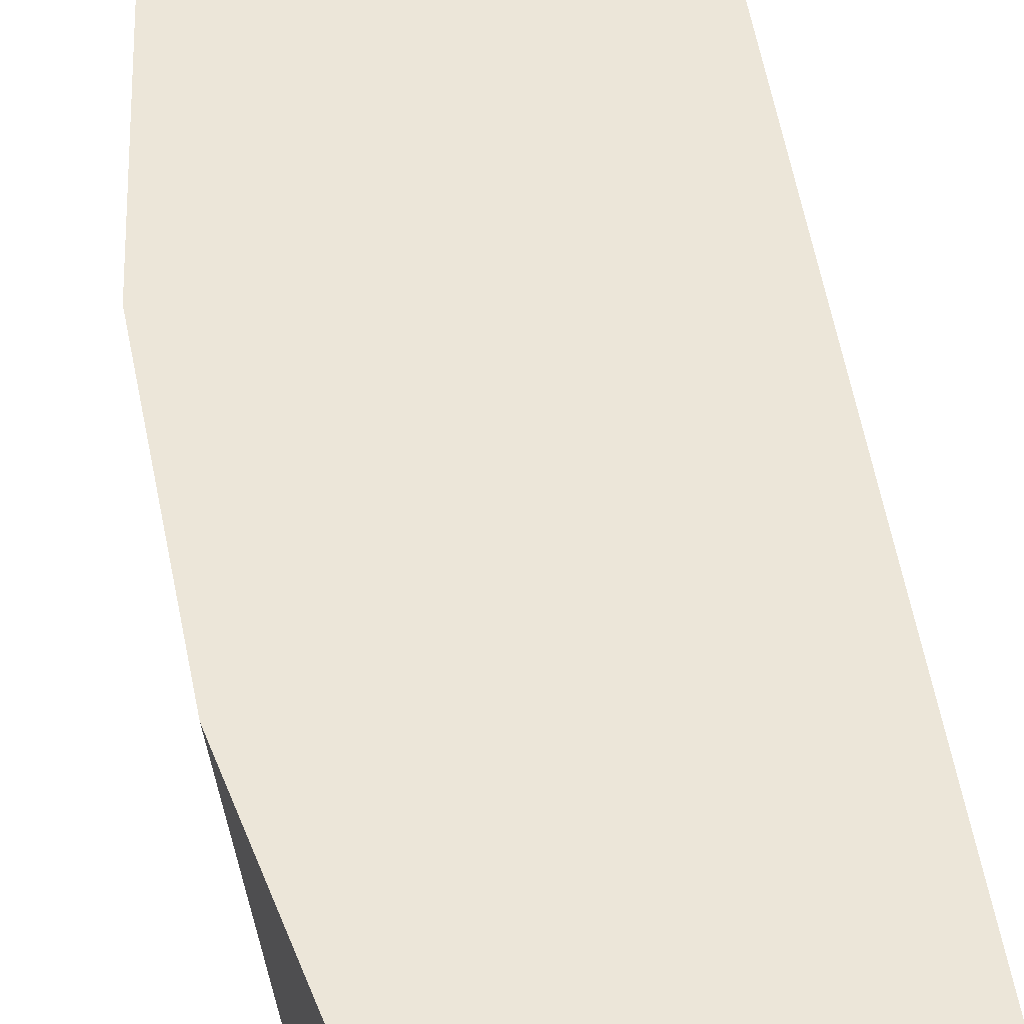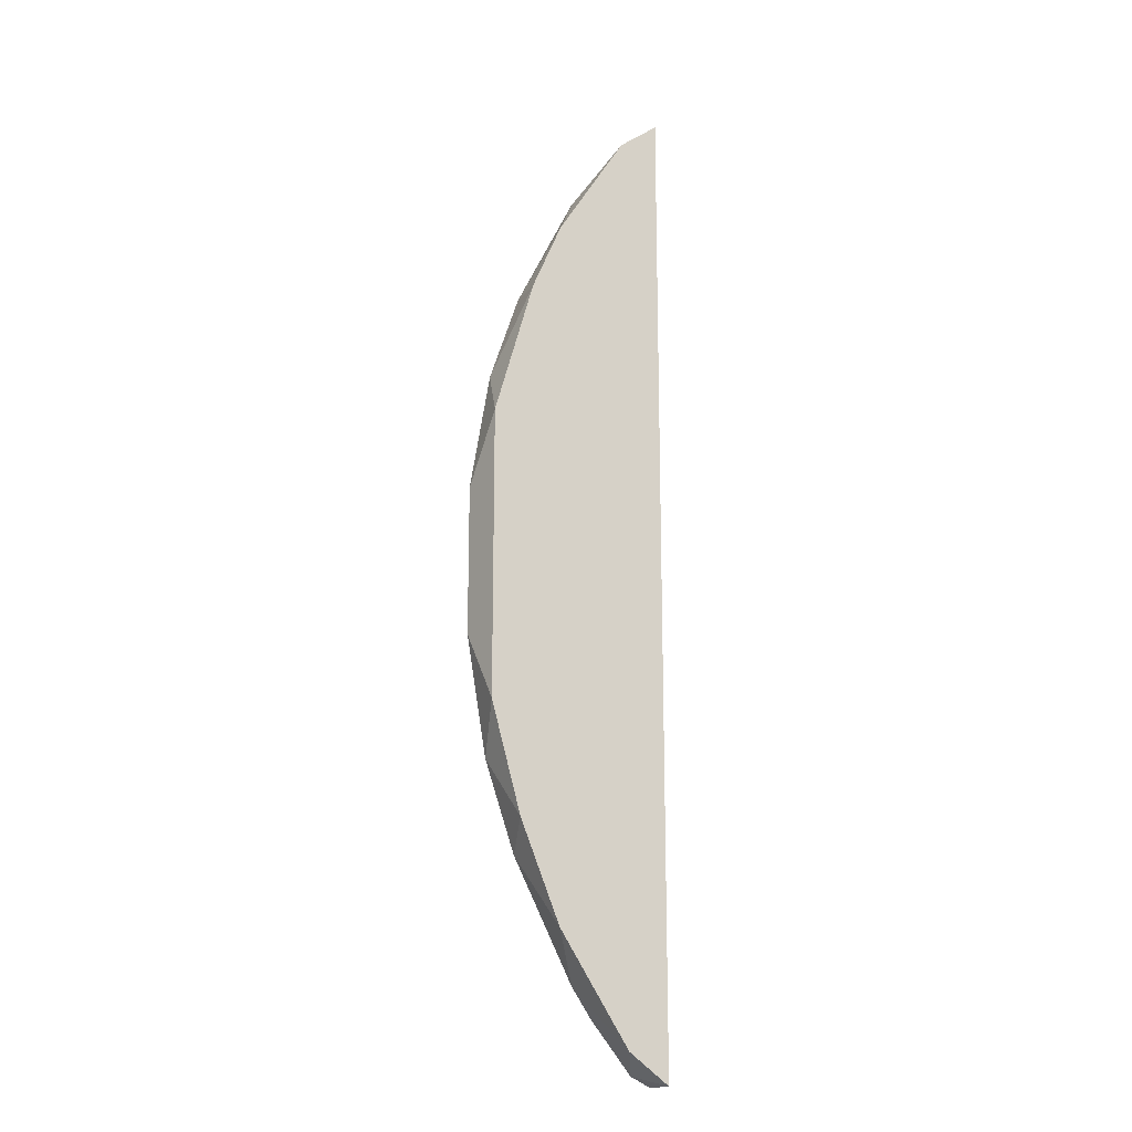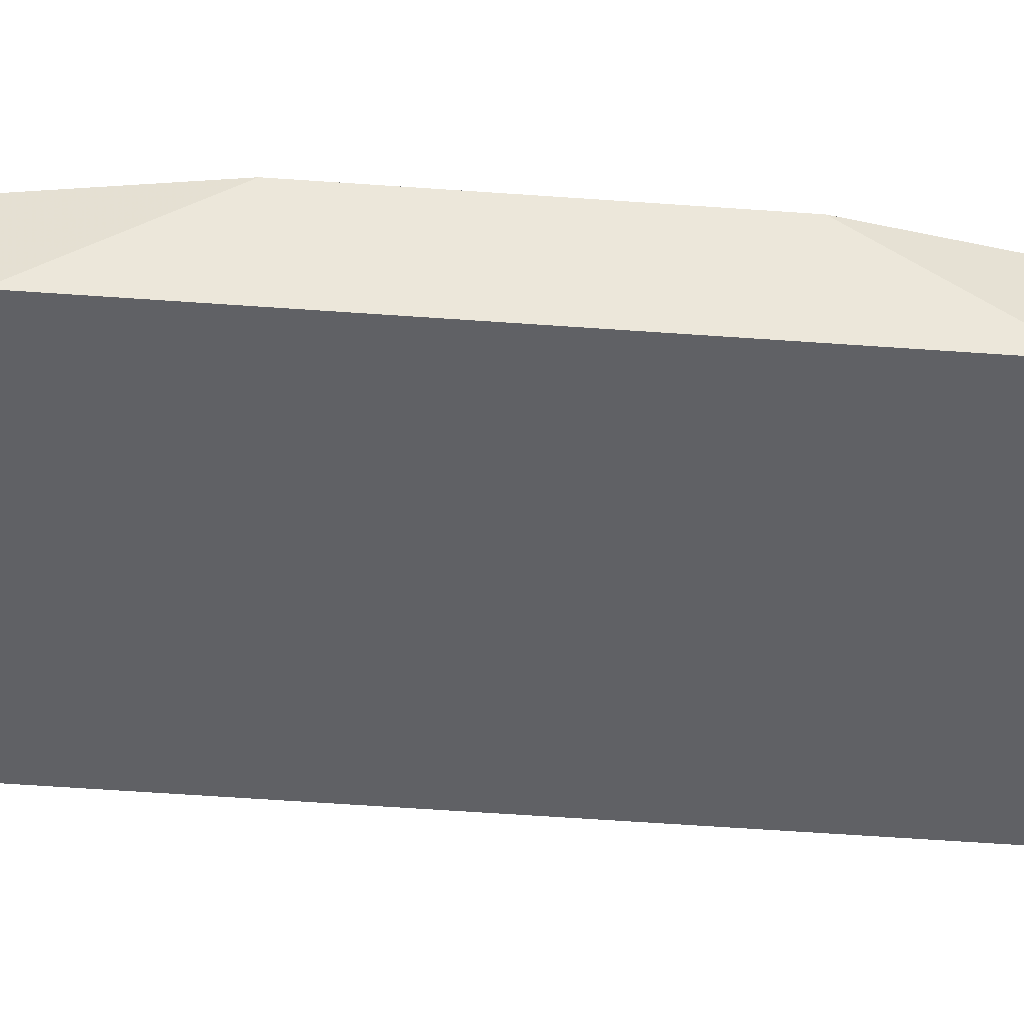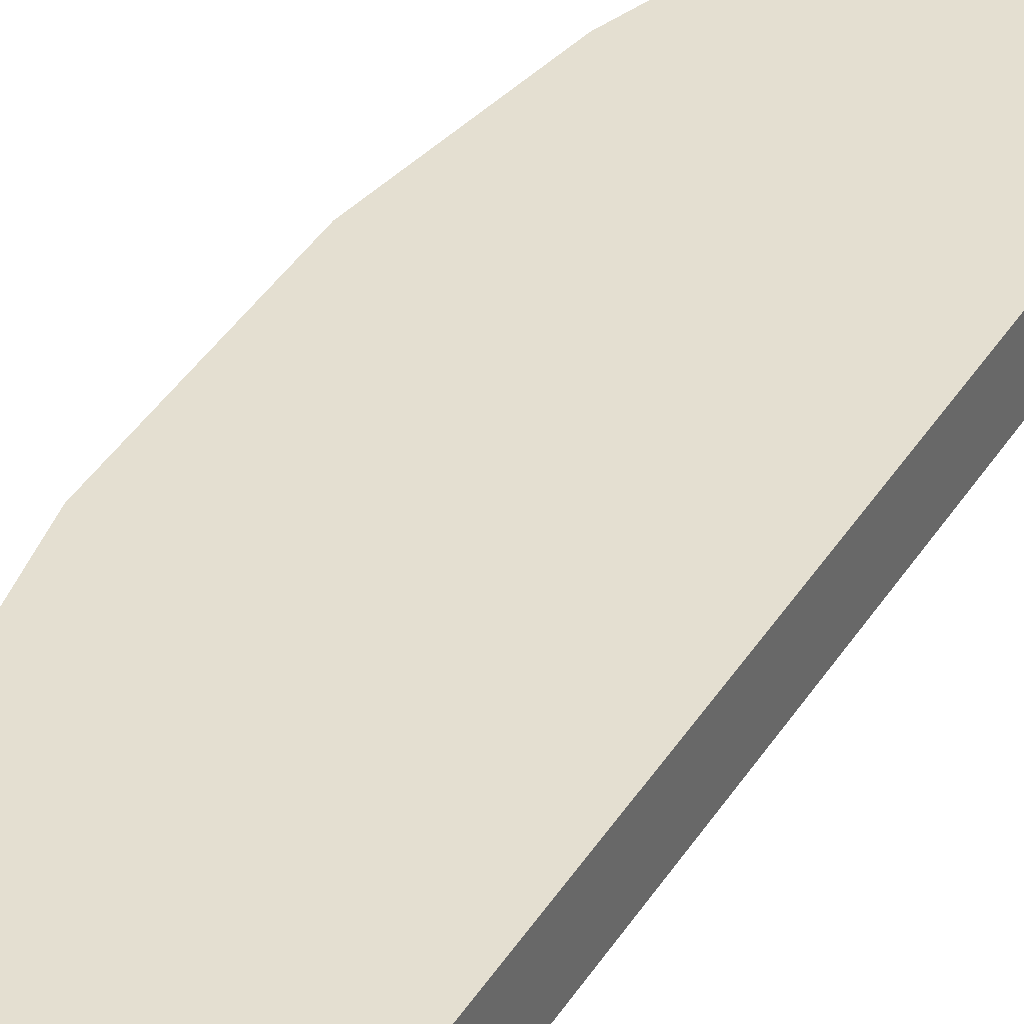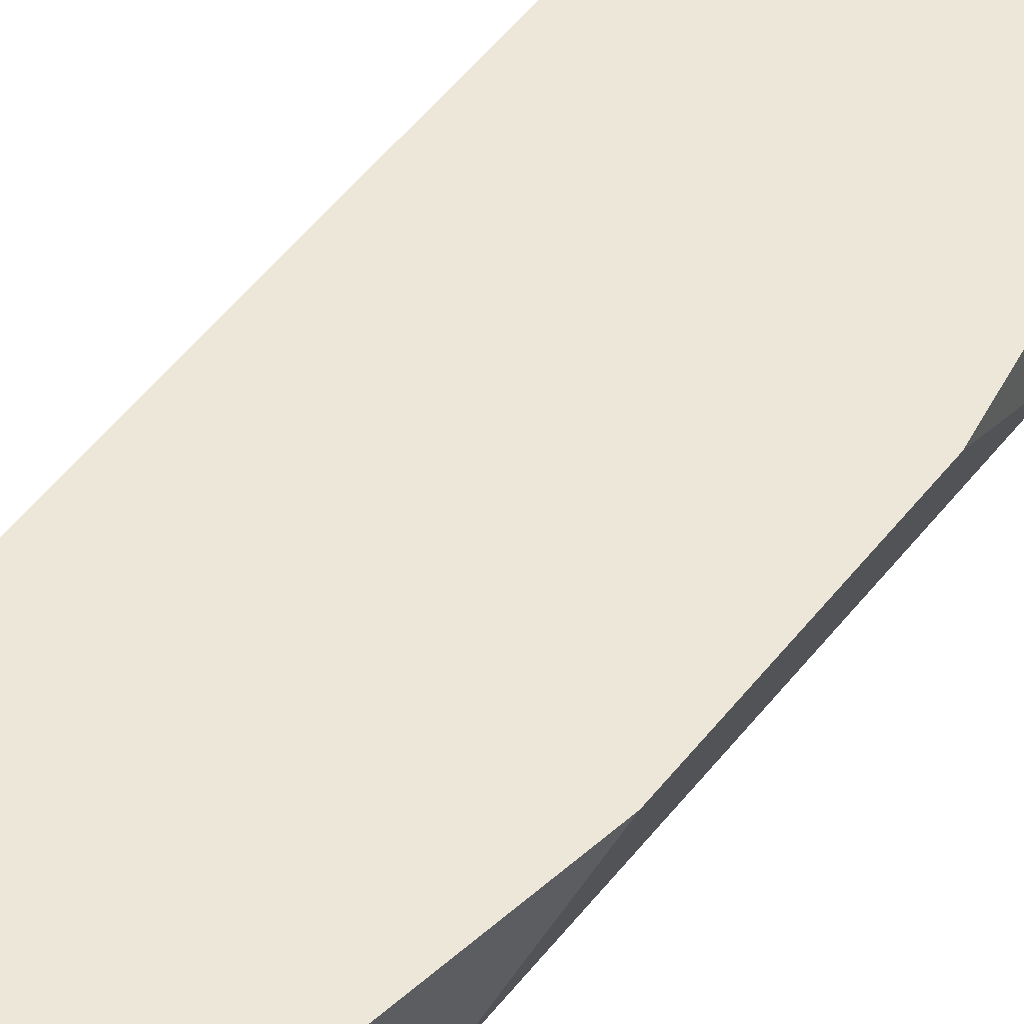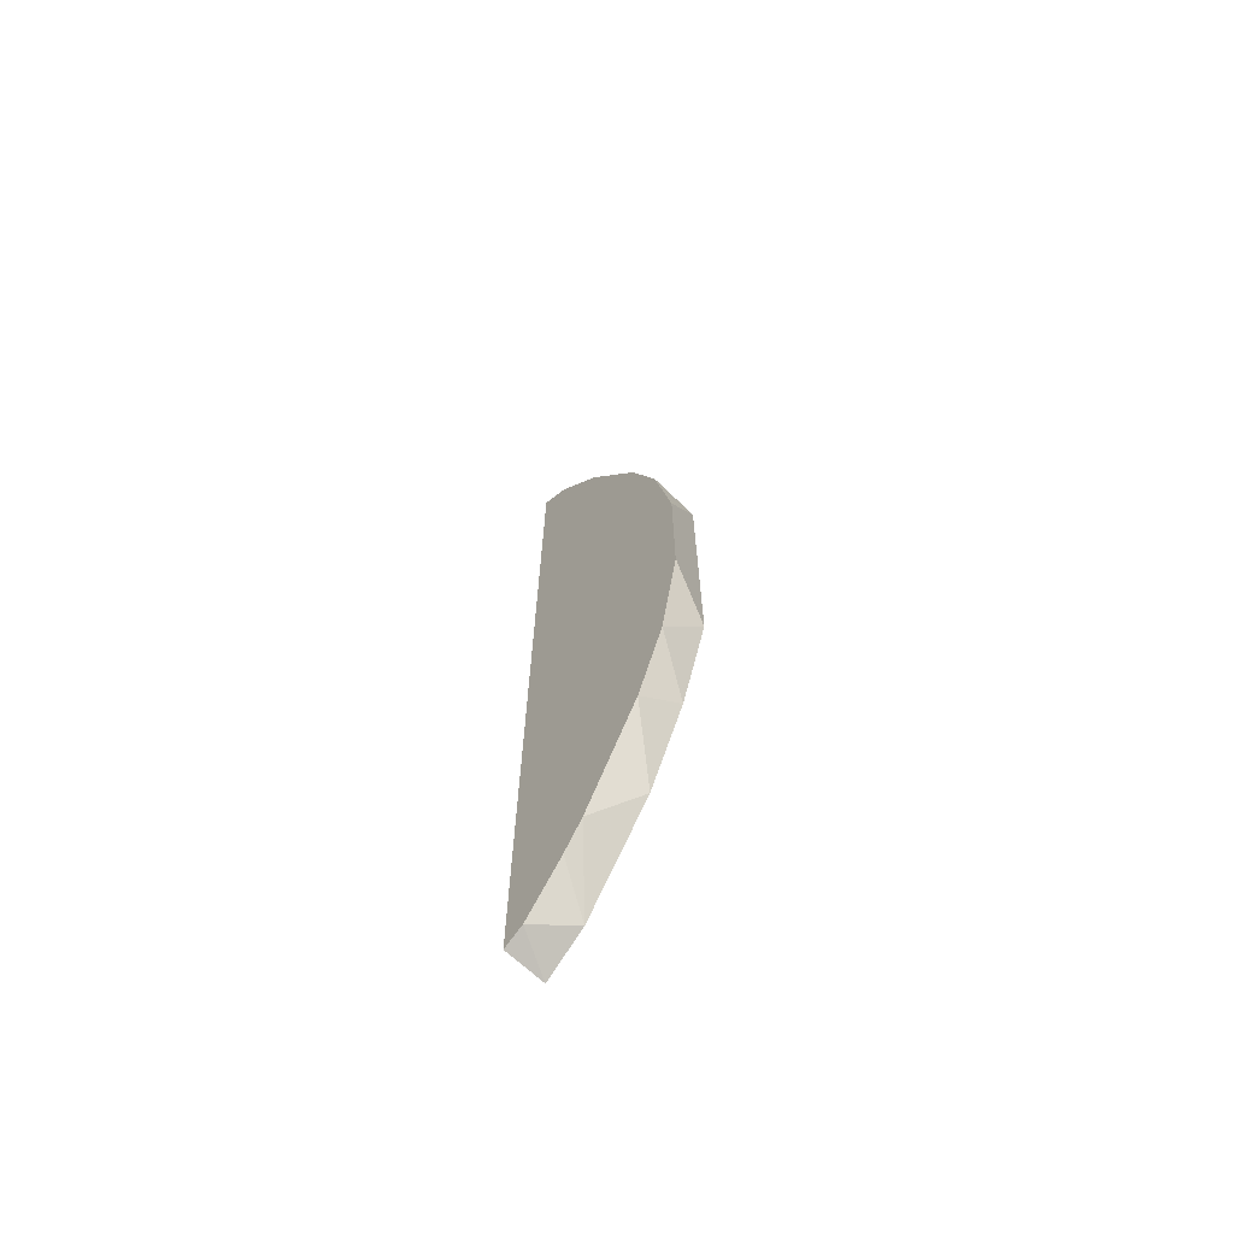
<metadata>
{"format":"obj","ext":"obj","renderer":"f3d","projection":"perspective","resolution":1024,"background":"white","views":[{"elev":48.8,"azim":-9.7,"up":"+Y"},{"elev":-16.9,"azim":-23.9,"up":"+Z"},{"elev":-47.3,"azim":-94.9,"up":"+Y"},{"elev":36.6,"azim":27.3,"up":"+Y"},{"elev":50.2,"azim":-144.0,"up":"+Y"},{"elev":-68.6,"azim":-133.1,"up":"+Z"}]}
</metadata>
<code>
v -0.1316 0.000333 0.05314
v -0.1316 0.000333 -0.0531
v -0.1316 -0.007125 0.05314
v -0.1167 0.000333 -0.08106
v -0.1372 0.000333 0.03637
v -0.1372 0.000333 -0.03633
v -0.1092 0.000333 -0.0904
v -0.113 -0.007125 0.08671
v -0.113 -0.007125 -0.08667
v -0.1335 -0.007125 -0.04752
v -0.1055 0.000333 -0.09228
v -0.1055 0.000333 0.09232
v -0.1055 -0.007125 -0.09228
v -0.1055 -0.007125 0.09232
v -0.139 -0.007125 0.02705
v -0.139 -0.007125 -0.02701
v -0.126 -0.007125 0.06621
v -0.126 -0.007125 -0.06617
v -0.1204 0.000333 -0.07549
v -0.1204 0.000333 0.07553
v -0.1111 0.000333 0.08858
v -0.1409 0.000333 0.01397
v -0.1409 0.000333 -0.01393
f 4 9 19
f 12 14 11
f 12 11 22
f 11 14 13
f 13 14 16
f 16 14 3
f 22 11 2
f 12 22 20
f 13 16 18
f 22 16 15
f 16 3 15
f 15 3 5
f 20 22 5
f 22 15 5
f 16 22 23
f 22 2 23
f 2 11 4
f 3 14 8
f 13 18 9
f 16 23 6
f 23 2 6
f 18 16 10
f 2 18 10
f 16 6 10
f 6 2 10
f 5 3 1
f 20 5 1
f 3 8 17
f 8 20 17
f 1 3 17
f 20 1 17
f 14 12 21
f 12 20 21
f 8 14 21
f 20 8 21
f 11 13 7
f 4 11 7
f 13 9 7
f 9 4 7
f 18 2 19
f 2 4 19
f 9 18 19

</code>
